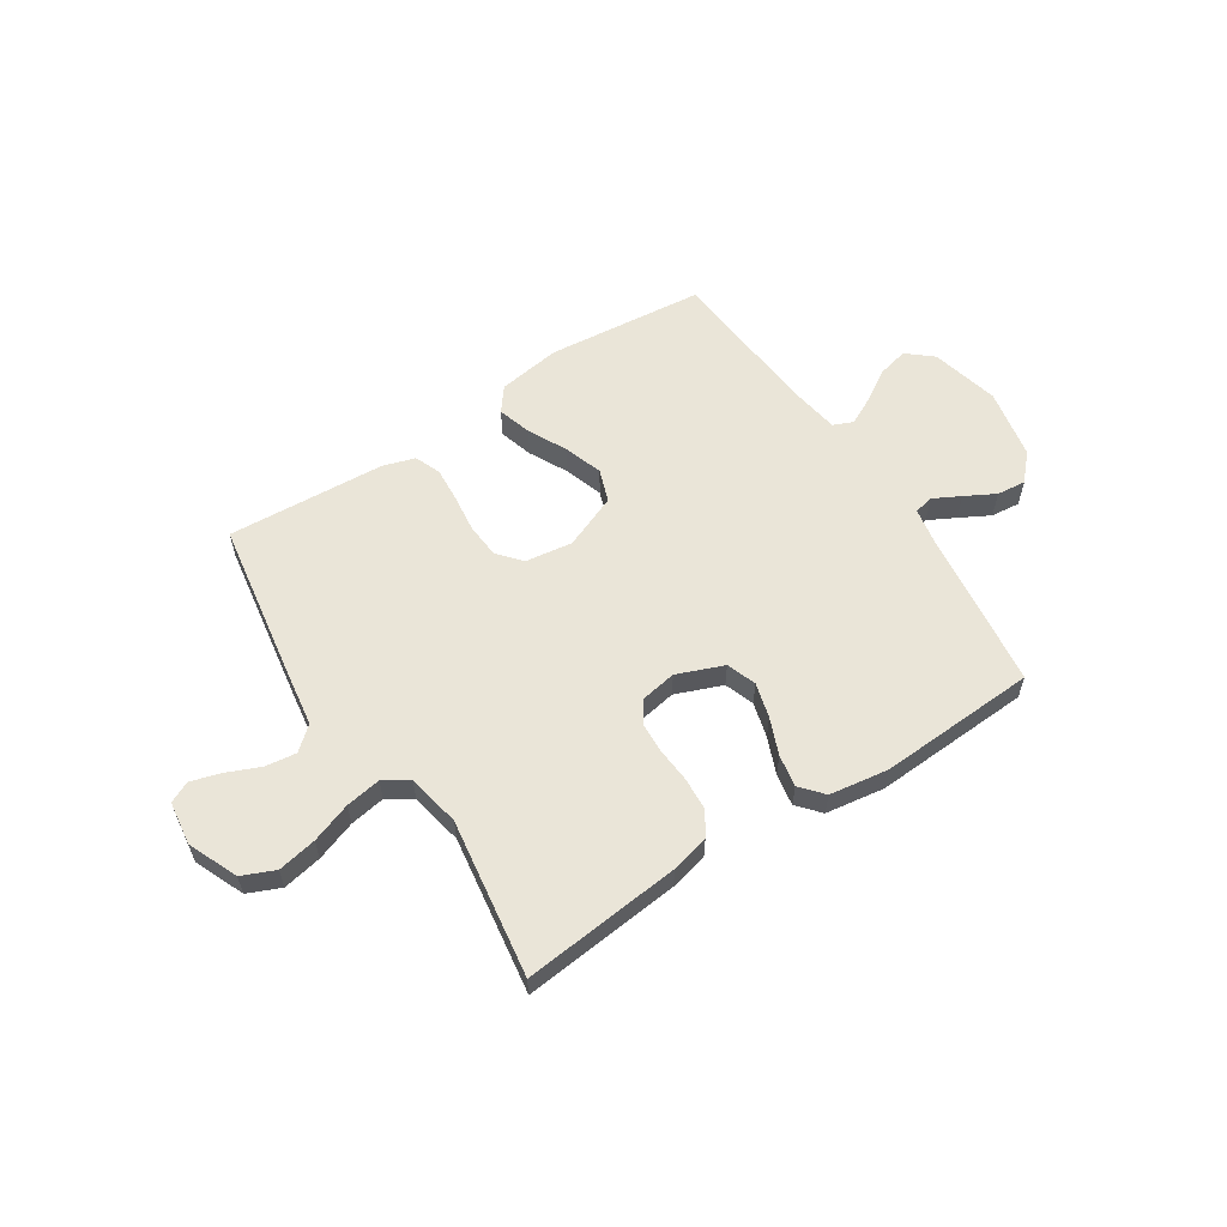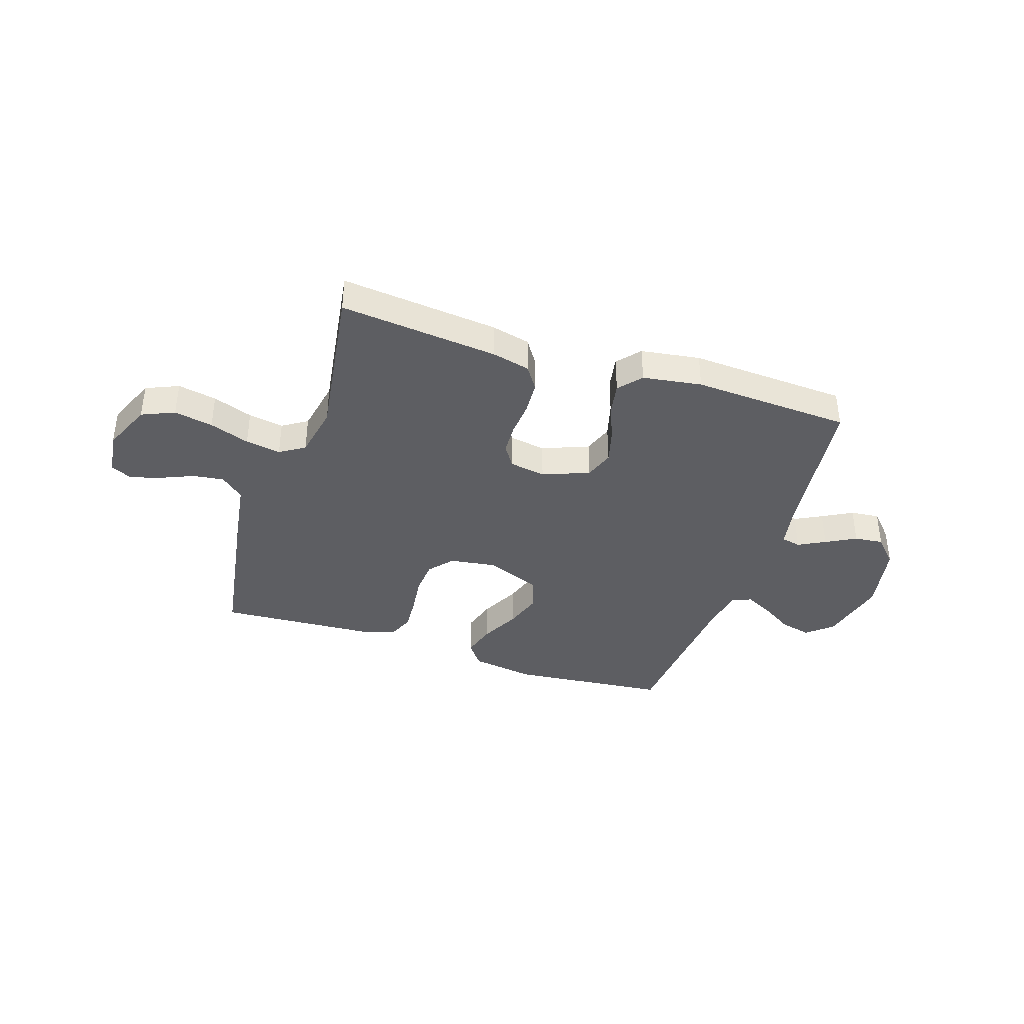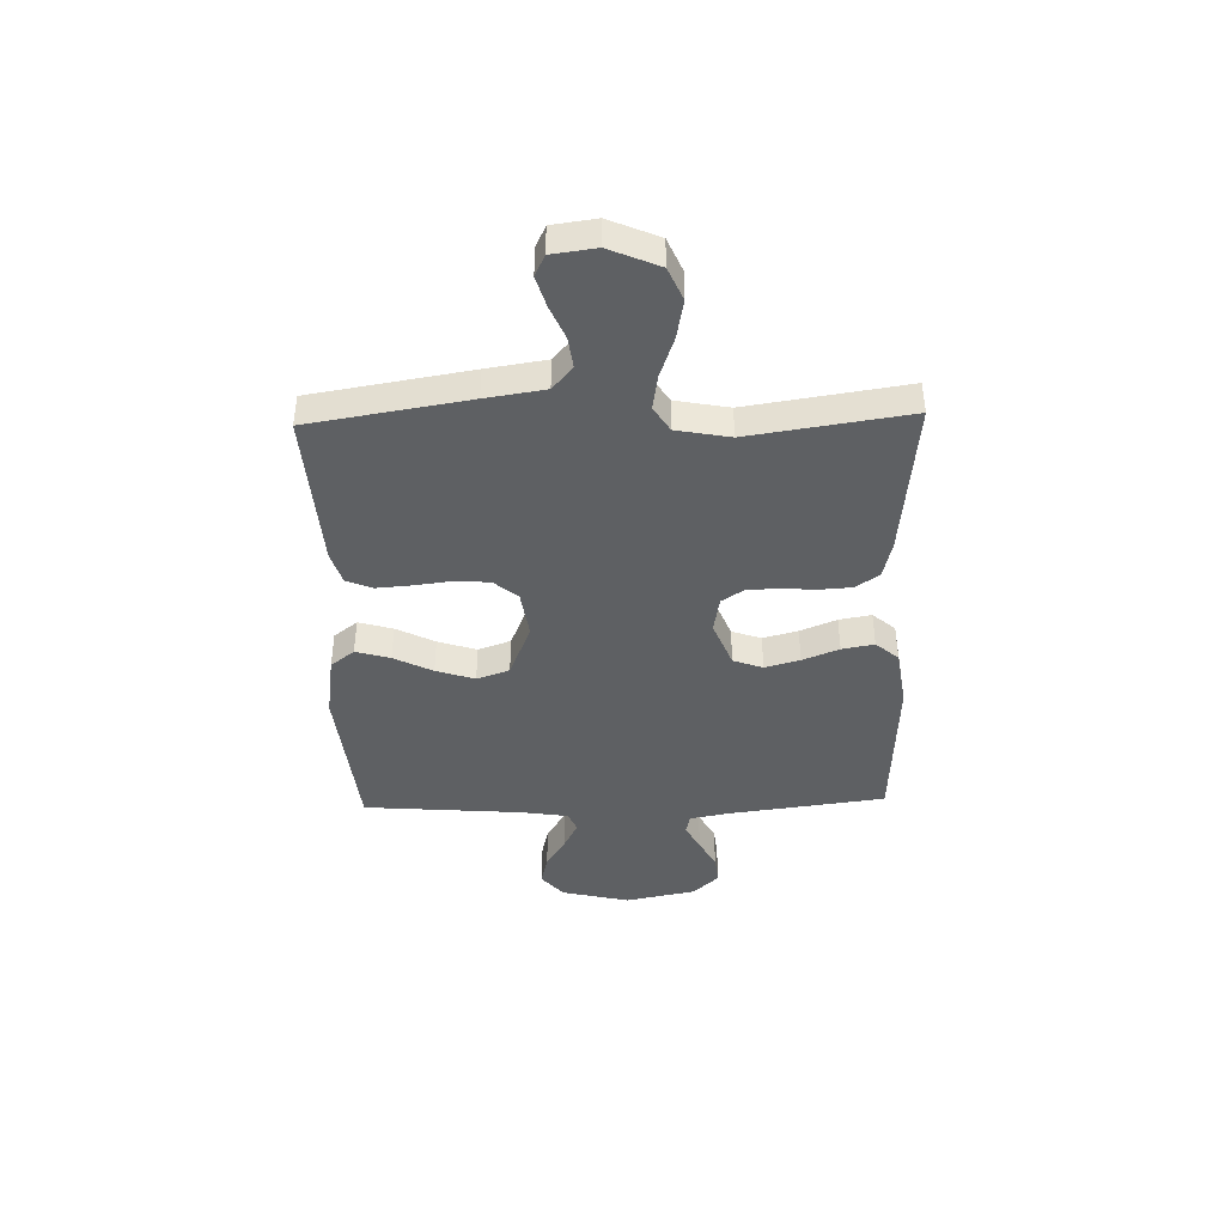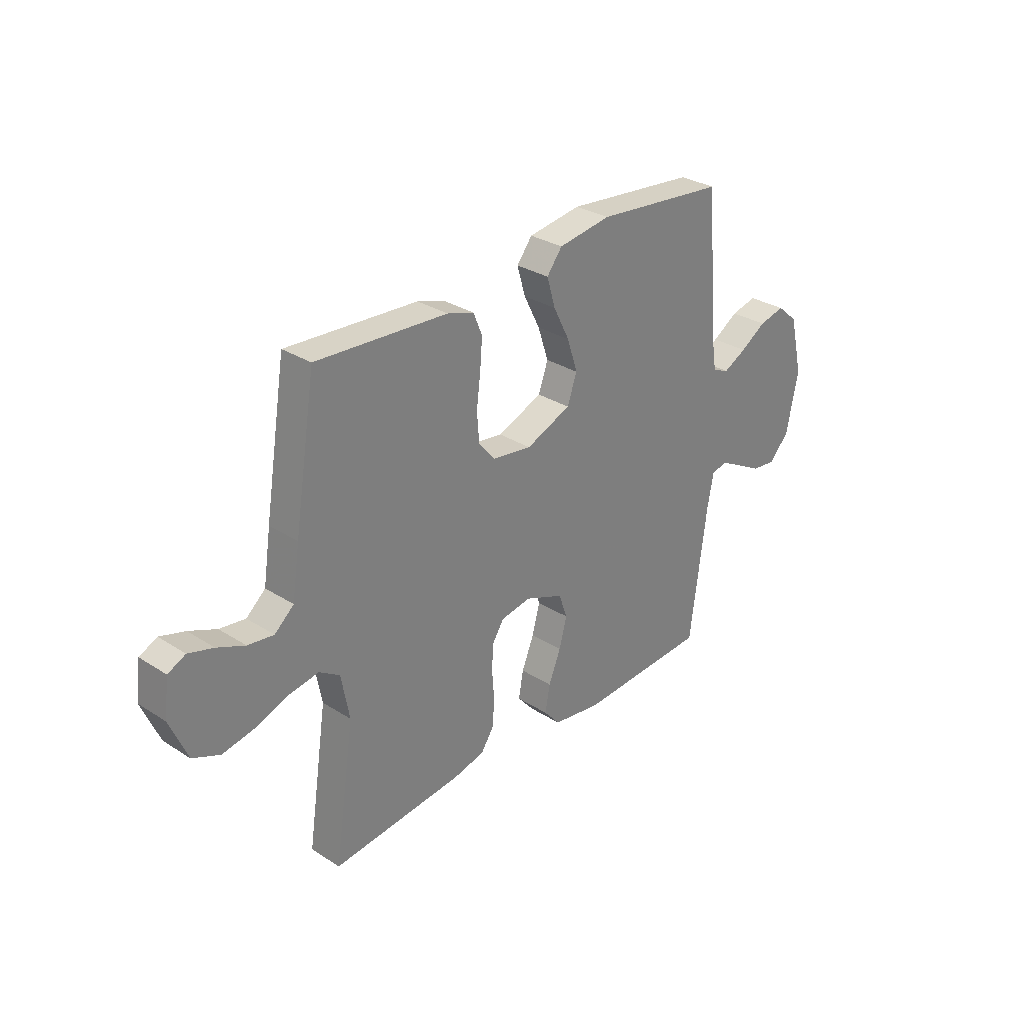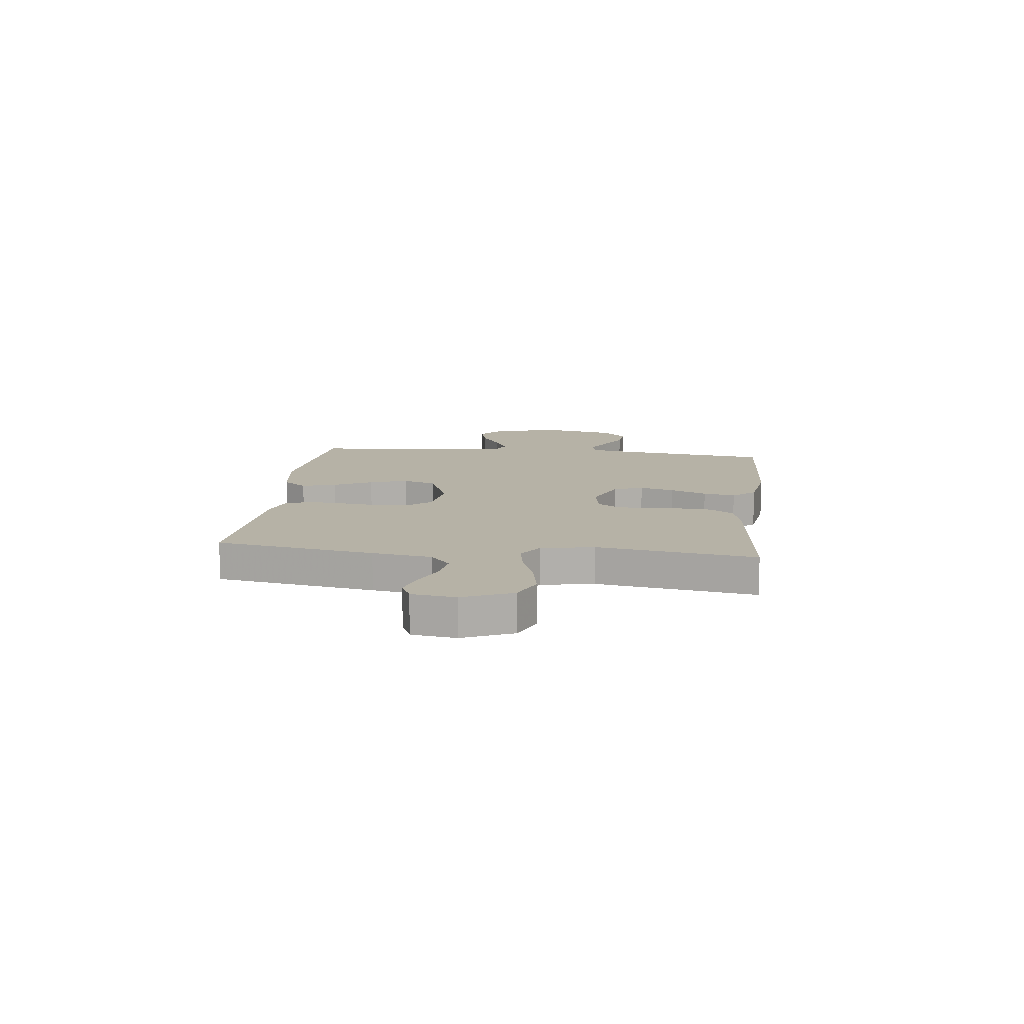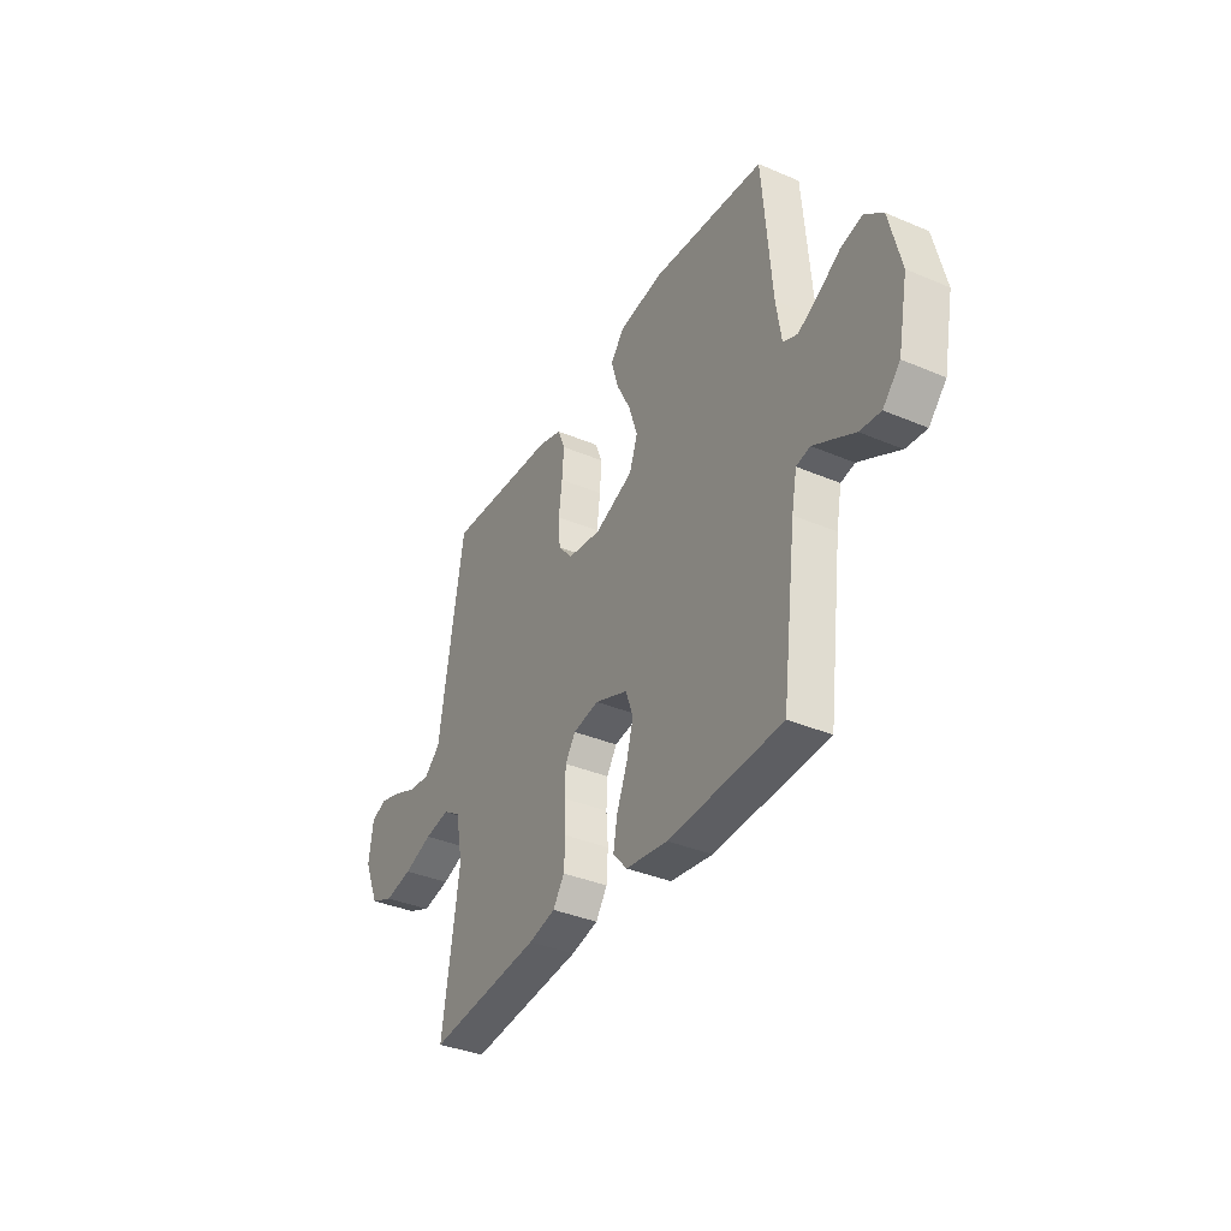
<metadata>
{"format":"obj","ext":"obj","renderer":"f3d","projection":"perspective","resolution":1024,"background":"white","views":[{"elev":58.8,"azim":146.9,"up":"+Y"},{"elev":-38.8,"azim":161.7,"up":"+Y"},{"elev":-42.2,"azim":91.6,"up":"+Y"},{"elev":30.3,"azim":132.8,"up":"+Z"},{"elev":12.2,"azim":96.7,"up":"+Y"},{"elev":-36.8,"azim":-118.7,"up":"+Z"}]}
</metadata>
<code>
v -0.5 0.07 -0.5
v -0.539 0.07 -0.2
v -0.553 0.07 -0.127
v -0.59 0.07 -0.119
v -0.641 0.07 -0.146
v -0.698 0.07 -0.177
v -0.753 0.07 -0.183
v -0.799 0.07 -0.134
v -0.826 0.07 0
v -0.795 0.07 0.13
v -0.747 0.07 0.171
v -0.688 0.07 0.157
v -0.629 0.07 0.12
v -0.576 0.07 0.093
v -0.538 0.07 0.109
v -0.524 0.07 0.2
v -0.5 0.07 0.5
v -0.2 0.07 0.53
v -0.08 0.07 0.512
v -0.045 0.07 0.467
v -0.064 0.07 0.402
v -0.101 0.07 0.329
v -0.125 0.07 0.256
v -0.103 0.07 0.194
v 0 0.07 0.152
v 0.09 0.07 0.165
v 0.128 0.07 0.21
v 0.133 0.07 0.275
v 0.124 0.07 0.347
v 0.119 0.07 0.413
v 0.139 0.07 0.462
v 0.2 0.07 0.481
v 0.5 0.07 0.5
v 0.549 0.07 0.2
v 0.566 0.07 0.088
v 0.61 0.07 0.05
v 0.669 0.07 0.058
v 0.732 0.07 0.085
v 0.789 0.07 0.102
v 0.829 0.07 0.083
v 0.84 0.07 0
v 0.8 0.07 -0.094
v 0.738 0.07 -0.121
v 0.664 0.07 -0.107
v 0.588 0.07 -0.08
v 0.521 0.07 -0.069
v 0.474 0.07 -0.099
v 0.455 0.07 -0.2
v 0.5 0.07 -0.5
v 0.2 0.07 -0.47
v 0.128 0.07 -0.453
v 0.098 0.07 -0.408
v 0.094 0.07 -0.346
v 0.099 0.07 -0.28
v 0.096 0.07 -0.221
v 0.069 0.07 -0.18
v 0 0.07 -0.168
v -0.088 0.07 -0.203
v -0.108 0.07 -0.259
v -0.09 0.07 -0.325
v -0.062 0.07 -0.394
v -0.051 0.07 -0.455
v -0.088 0.07 -0.498
v -0.2 0.07 -0.515
v -0.5 0 -0.5
v -0.539 0 -0.2
v -0.553 0 -0.127
v -0.59 0 -0.119
v -0.641 0 -0.146
v -0.698 0 -0.177
v -0.753 0 -0.183
v -0.799 0 -0.134
v -0.826 0 0
v -0.795 0 0.13
v -0.747 0 0.171
v -0.688 0 0.157
v -0.629 0 0.12
v -0.576 0 0.093
v -0.538 0 0.109
v -0.524 0 0.2
v -0.5 0 0.5
v -0.2 0 0.53
v -0.08 0 0.512
v -0.045 0 0.467
v -0.064 0 0.402
v -0.101 0 0.329
v -0.125 0 0.256
v -0.103 0 0.194
v 0 0 0.152
v 0.09 0 0.165
v 0.128 0 0.21
v 0.133 0 0.275
v 0.124 0 0.347
v 0.119 0 0.413
v 0.139 0 0.462
v 0.2 0 0.481
v 0.5 0 0.5
v 0.549 0 0.2
v 0.566 0 0.088
v 0.61 0 0.05
v 0.669 0 0.058
v 0.732 0 0.085
v 0.789 0 0.102
v 0.829 0 0.083
v 0.84 0 0
v 0.8 0 -0.094
v 0.738 0 -0.121
v 0.664 0 -0.107
v 0.588 0 -0.08
v 0.521 0 -0.069
v 0.474 0 -0.099
v 0.455 0 -0.2
v 0.5 0 -0.5
v 0.2 0 -0.47
v 0.128 0 -0.453
v 0.098 0 -0.408
v 0.094 0 -0.346
v 0.099 0 -0.28
v 0.096 0 -0.221
v 0.069 0 -0.18
v 0 0 -0.168
v -0.088 0 -0.203
v -0.108 0 -0.259
v -0.09 0 -0.325
v -0.062 0 -0.394
v -0.051 0 -0.455
v -0.088 0 -0.498
v -0.2 0 -0.515
f 63 64 1 2
f 60 61 62 63
f 59 60 63 2
f 58 59 2 3
f 57 58 3 4
f 51 52 53 54
f 51 54 55
f 48 49 50 51
f 47 48 51 55
f 46 47 55 56
f 42 43 44 45
f 42 45 46
f 41 42 46
f 40 41 46
f 37 38 39 40
f 37 40 46 56
f 32 33 34 35
f 30 31 32 35
f 28 29 30 35
f 27 28 35 36
f 26 27 36
f 25 26 36
f 19 20 21 22
f 19 22 23
f 16 17 18 19
f 15 16 19 23
f 14 15 23 24
f 10 11 12 13
f 10 13 14
f 9 10 14
f 5 6 7 8
f 4 5 8 9
f 57 4 9 14
f 36 37 56 57
f 25 36 57 14
f 14 24 25
f 66 65 128 127
f 127 126 125 124
f 66 127 124 123
f 67 66 123 122
f 68 67 122 121
f 118 117 116 115
f 119 118 115
f 115 114 113 112
f 119 115 112 111
f 120 119 111 110
f 109 108 107 106
f 110 109 106
f 110 106 105
f 110 105 104
f 104 103 102 101
f 120 110 104 101
f 99 98 97 96
f 99 96 95 94
f 99 94 93 92
f 100 99 92 91
f 100 91 90
f 100 90 89
f 86 85 84 83
f 87 86 83
f 83 82 81 80
f 87 83 80 79
f 88 87 79 78
f 77 76 75 74
f 78 77 74
f 78 74 73
f 72 71 70 69
f 73 72 69 68
f 78 73 68 121
f 121 120 101 100
f 78 121 100 89
f 89 88 78
f 1 65 66 2
f 2 66 67 3
f 3 67 68 4
f 4 68 69 5
f 5 69 70 6
f 6 70 71 7
f 7 71 72 8
f 8 72 73 9
f 9 73 74 10
f 10 74 75 11
f 11 75 76 12
f 12 76 77 13
f 13 77 78 14
f 14 78 79 15
f 15 79 80 16
f 16 80 81 17
f 17 81 82 18
f 18 82 83 19
f 19 83 84 20
f 20 84 85 21
f 21 85 86 22
f 22 86 87 23
f 23 87 88 24
f 24 88 89 25
f 25 89 90 26
f 26 90 91 27
f 27 91 92 28
f 28 92 93 29
f 29 93 94 30
f 30 94 95 31
f 31 95 96 32
f 32 96 97 33
f 33 97 98 34
f 34 98 99 35
f 35 99 100 36
f 36 100 101 37
f 37 101 102 38
f 38 102 103 39
f 39 103 104 40
f 40 104 105 41
f 41 105 106 42
f 42 106 107 43
f 43 107 108 44
f 44 108 109 45
f 45 109 110 46
f 46 110 111 47
f 47 111 112 48
f 48 112 113 49
f 49 113 114 50
f 50 114 115 51
f 51 115 116 52
f 52 116 117 53
f 53 117 118 54
f 54 118 119 55
f 55 119 120 56
f 56 120 121 57
f 57 121 122 58
f 58 122 123 59
f 59 123 124 60
f 60 124 125 61
f 61 125 126 62
f 62 126 127 63
f 63 127 128 64
f 64 128 65 1

</code>
